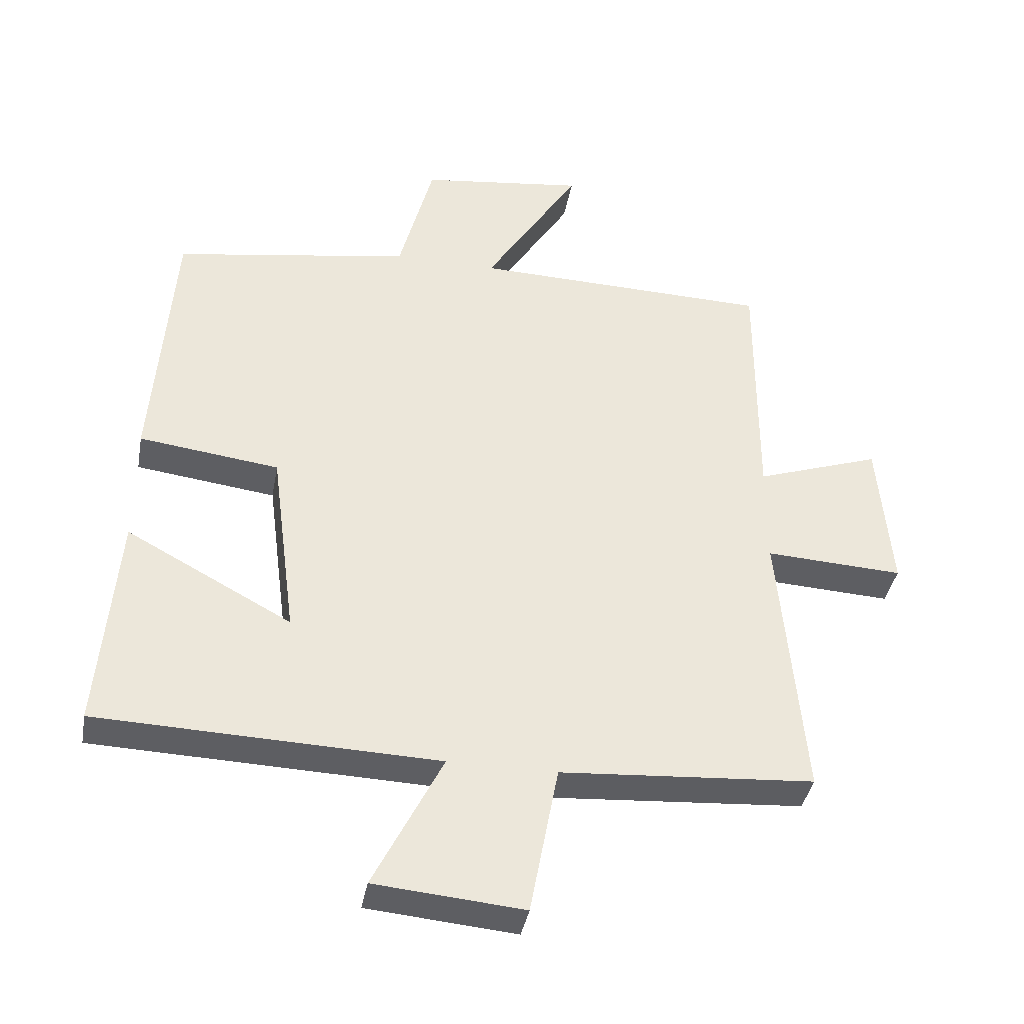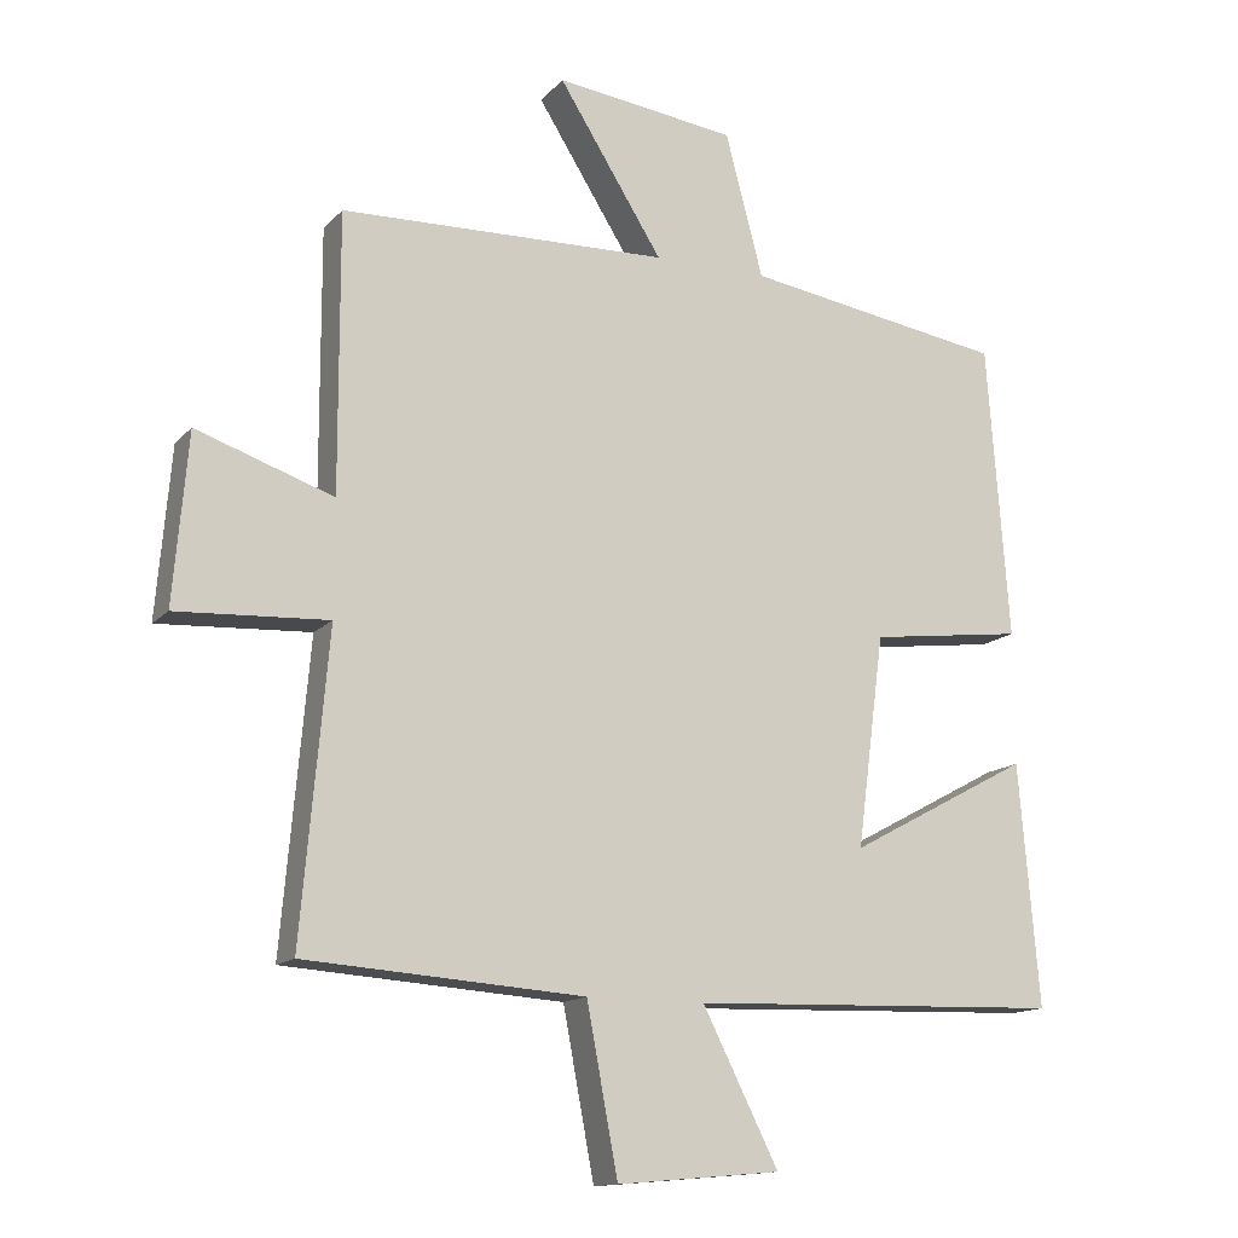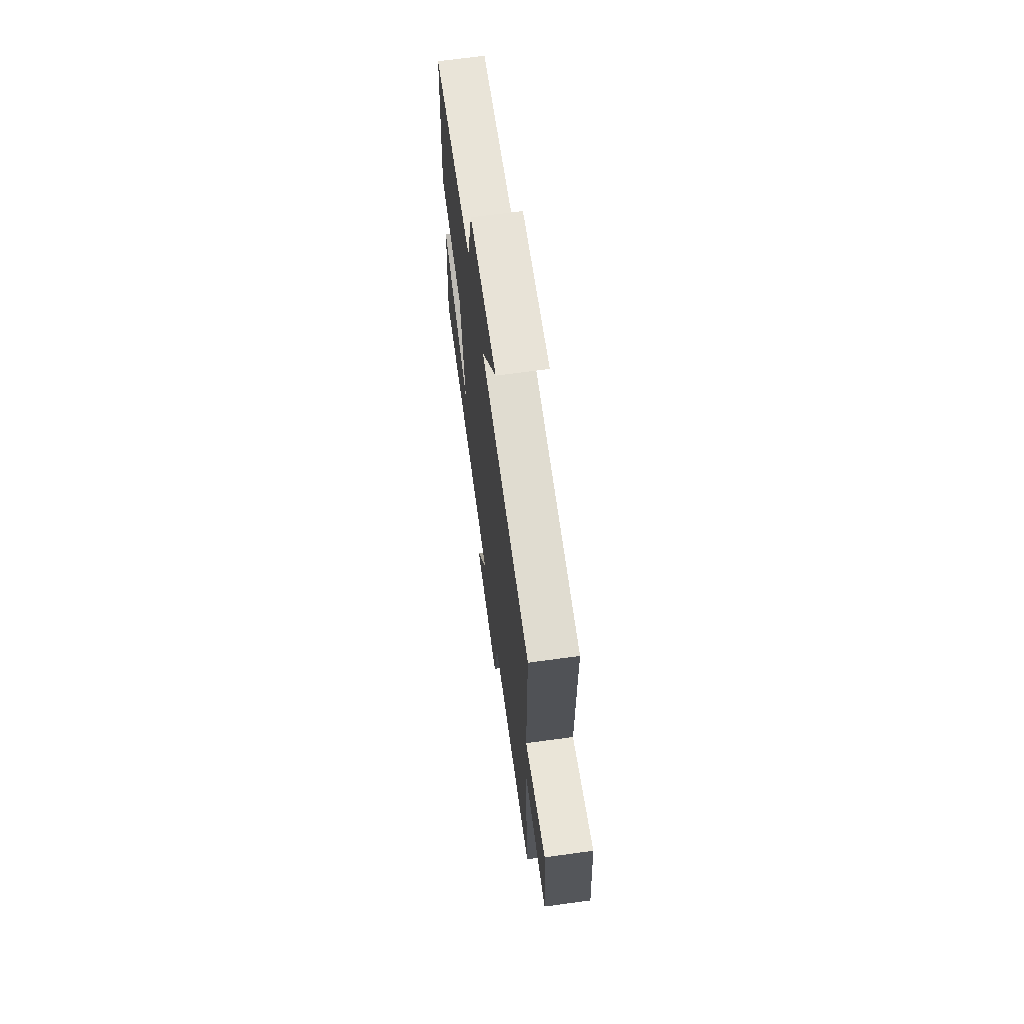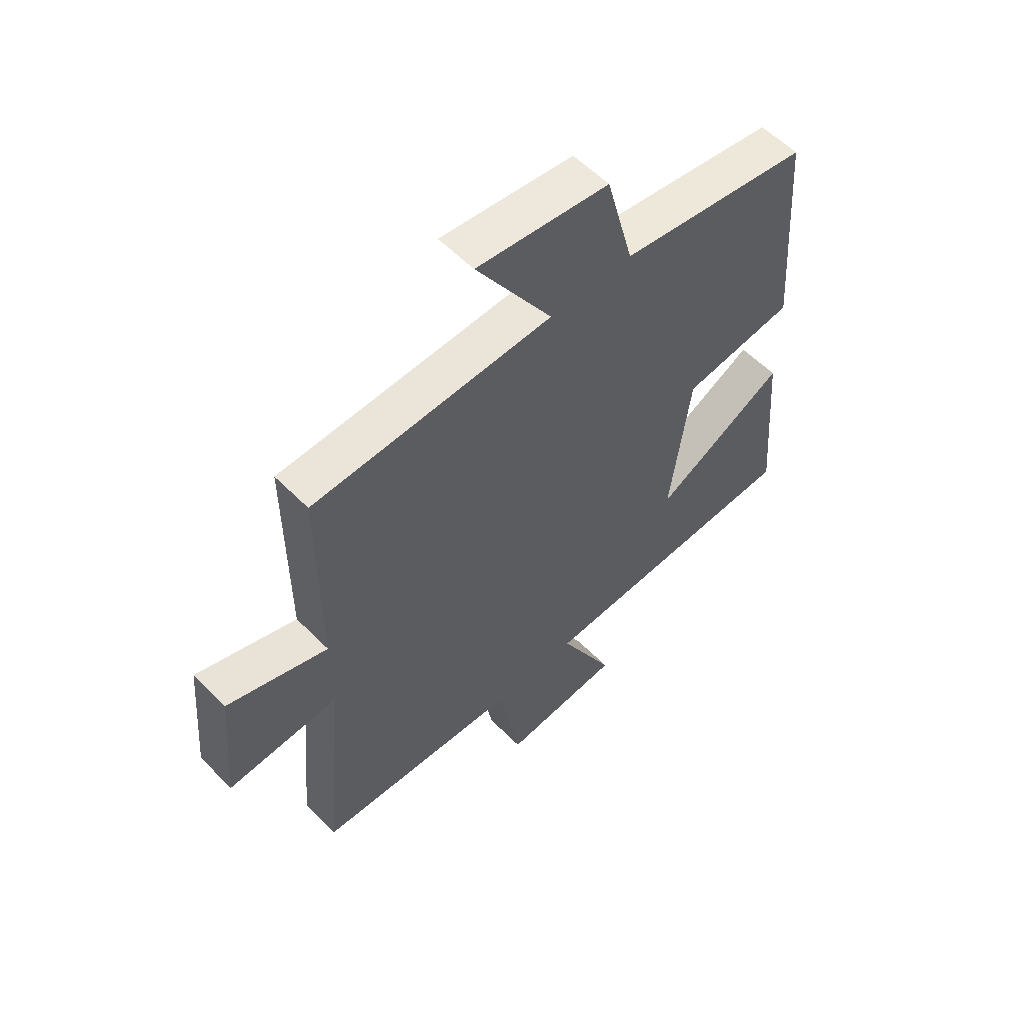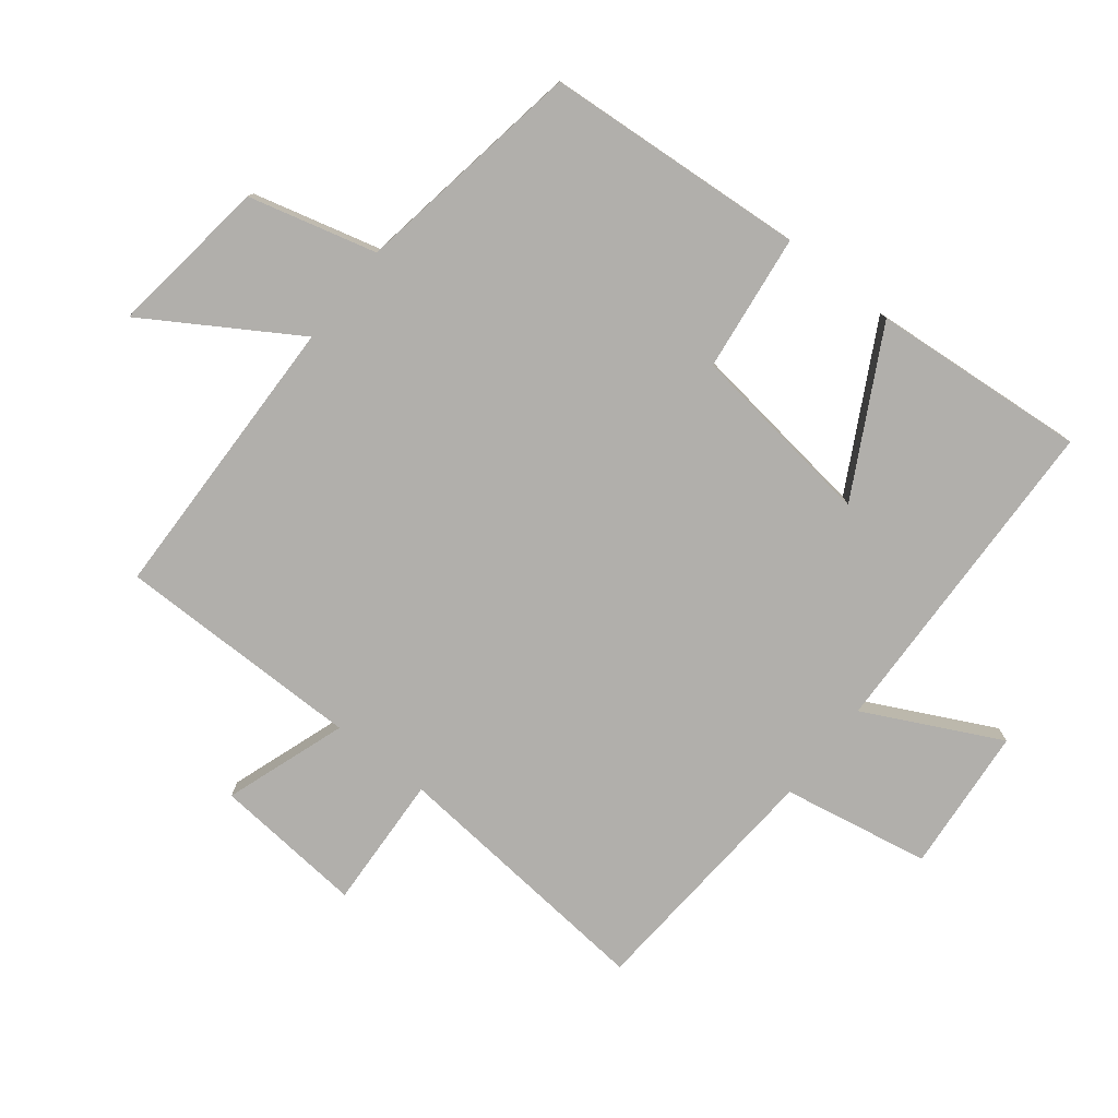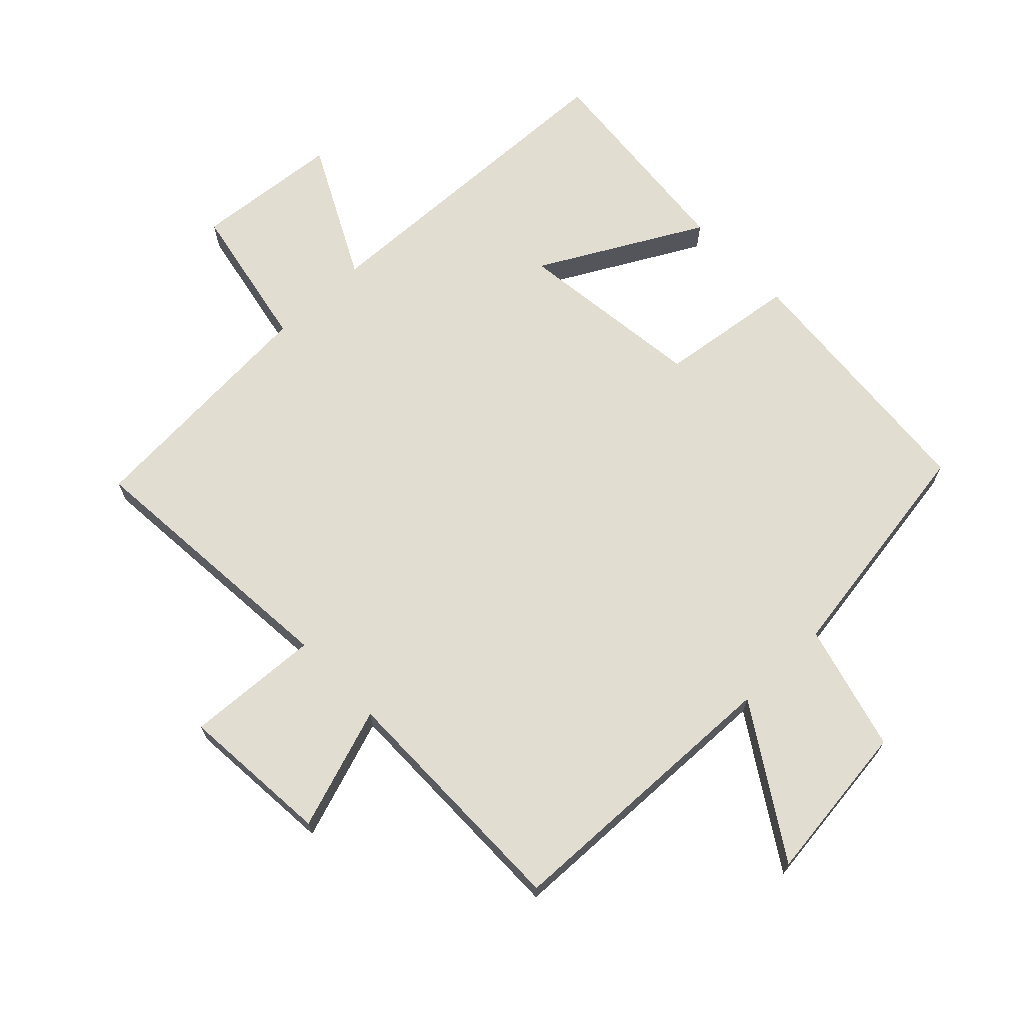
<metadata>
{"format":"obj","ext":"obj","renderer":"f3d","projection":"perspective","resolution":1024,"background":"white","views":[{"elev":-38.7,"azim":169.8,"up":"+Z"},{"elev":-13.9,"azim":-25.8,"up":"+Z"},{"elev":68.1,"azim":-97.8,"up":"+Z"},{"elev":57.1,"azim":-43.7,"up":"+Z"},{"elev":-78.2,"azim":51.7,"up":"+Y"},{"elev":68.8,"azim":-43.5,"up":"+Y"}]}
</metadata>
<code>
v 0.47 0.07 0.442
v 0.5 0.07 0.035
v 0.287 0.07 0.008
v 0.249 0.07 -0.284
v 0.5 0.07 -0.149
v 0.528 0.07 -0.483
v 0.012 0.07 -0.5
v 0.117 0.07 -0.709
v -0.109 0.07 -0.729
v -0.152 0.07 -0.5
v -0.537 0.07 -0.473
v -0.5 0.07 -0.053
v -0.709 0.07 -0.064
v -0.689 0.07 0.17
v -0.5 0.07 0.105
v -0.501 0.07 0.488
v -0.048 0.07 0.5
v -0.192 0.07 0.73
v 0.058 0.07 0.698
v 0.11 0.07 0.5
v 0.47 0 0.442
v 0.5 0 0.035
v 0.287 0 0.008
v 0.249 0 -0.284
v 0.5 0 -0.149
v 0.528 0 -0.483
v 0.012 0 -0.5
v 0.117 0 -0.709
v -0.109 0 -0.729
v -0.152 0 -0.5
v -0.537 0 -0.473
v -0.5 0 -0.053
v -0.709 0 -0.064
v -0.689 0 0.17
v -0.5 0 0.105
v -0.501 0 0.488
v -0.048 0 0.5
v -0.192 0 0.73
v 0.058 0 0.698
v 0.11 0 0.5
f 17 18 19 20
f 15 16 17 20
f 15 20 1 2
f 12 13 14 15
f 12 15 2 3
f 10 11 12 3
f 7 8 9 10
f 7 10 3 4
f 4 5 6 7
f 40 39 38 37
f 40 37 36 35
f 22 21 40 35
f 35 34 33 32
f 23 22 35 32
f 23 32 31 30
f 30 29 28 27
f 24 23 30 27
f 27 26 25 24
f 1 21 22 2
f 2 22 23 3
f 3 23 24 4
f 4 24 25 5
f 5 25 26 6
f 6 26 27 7
f 7 27 28 8
f 8 28 29 9
f 9 29 30 10
f 10 30 31 11
f 11 31 32 12
f 12 32 33 13
f 13 33 34 14
f 14 34 35 15
f 15 35 36 16
f 16 36 37 17
f 17 37 38 18
f 18 38 39 19
f 19 39 40 20
f 20 40 21 1

</code>
